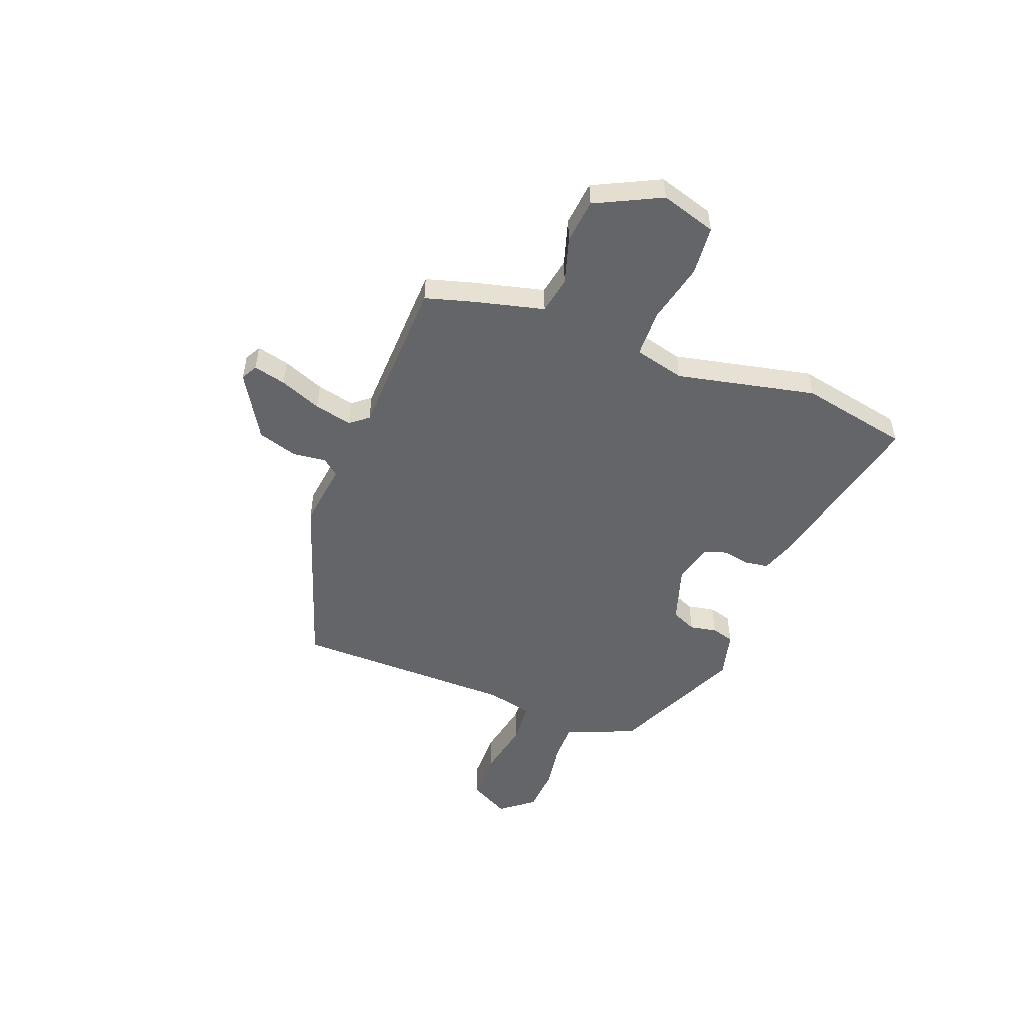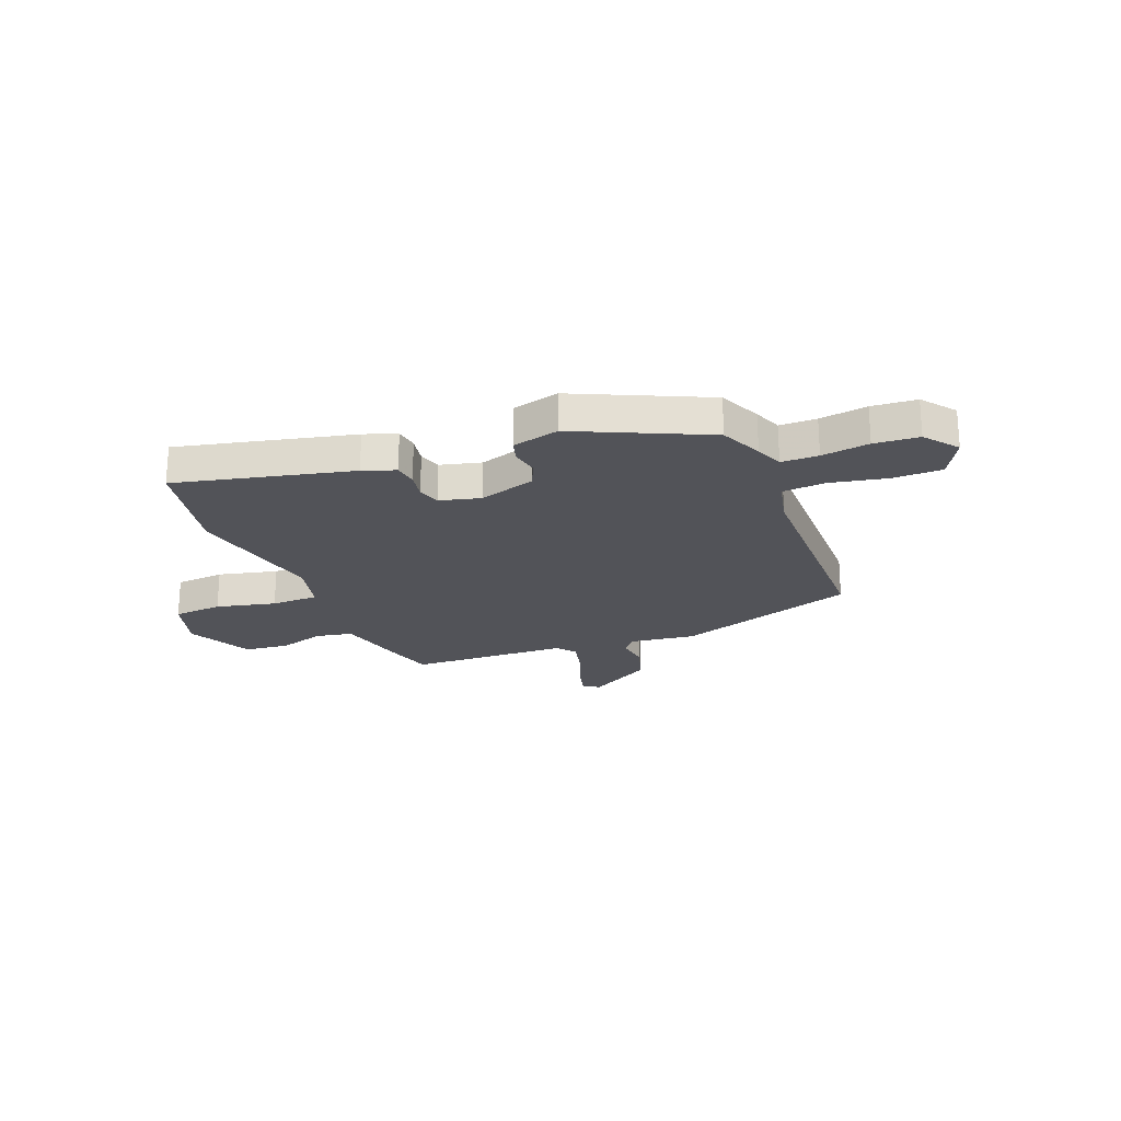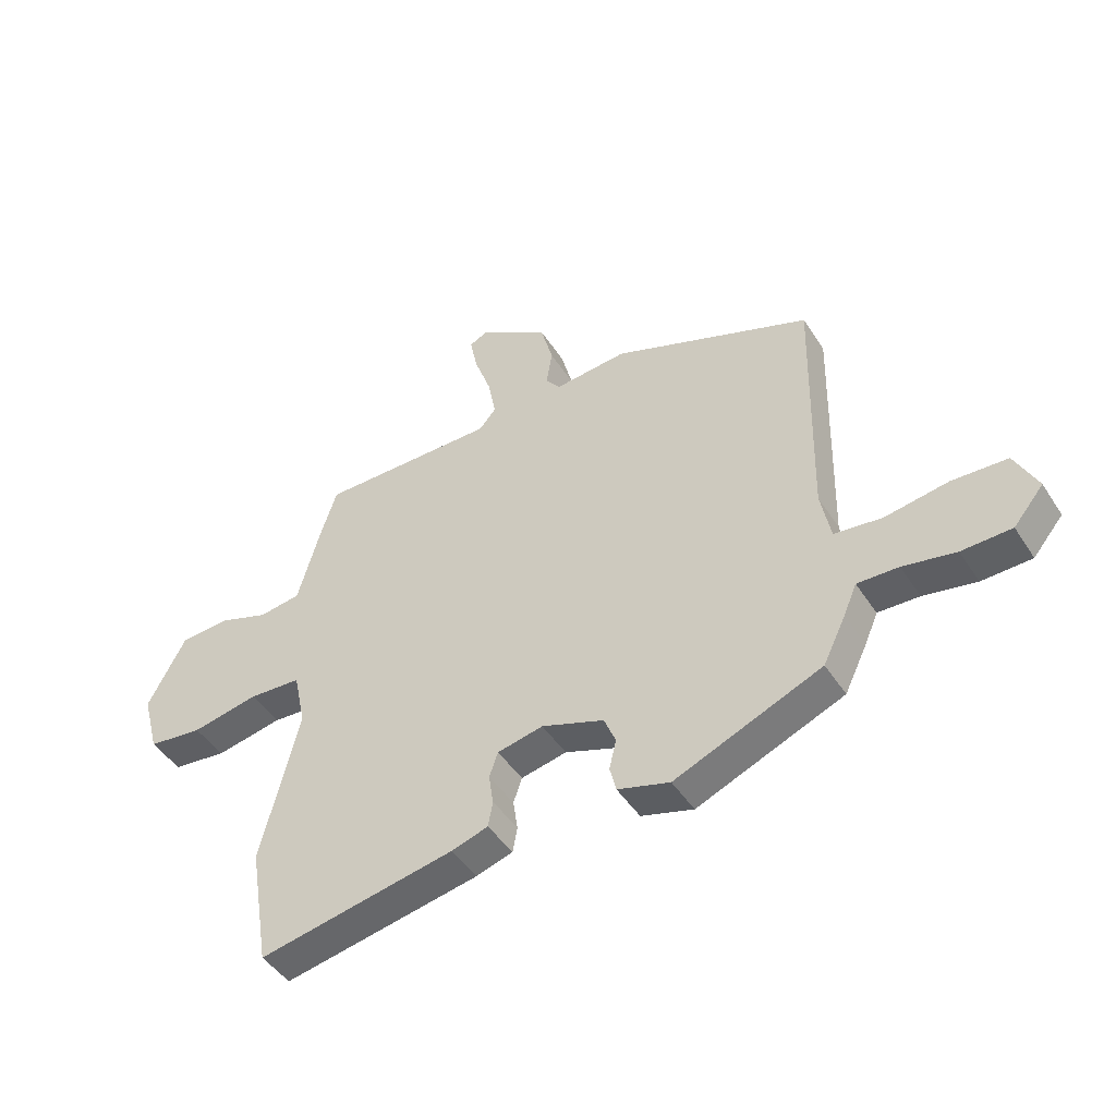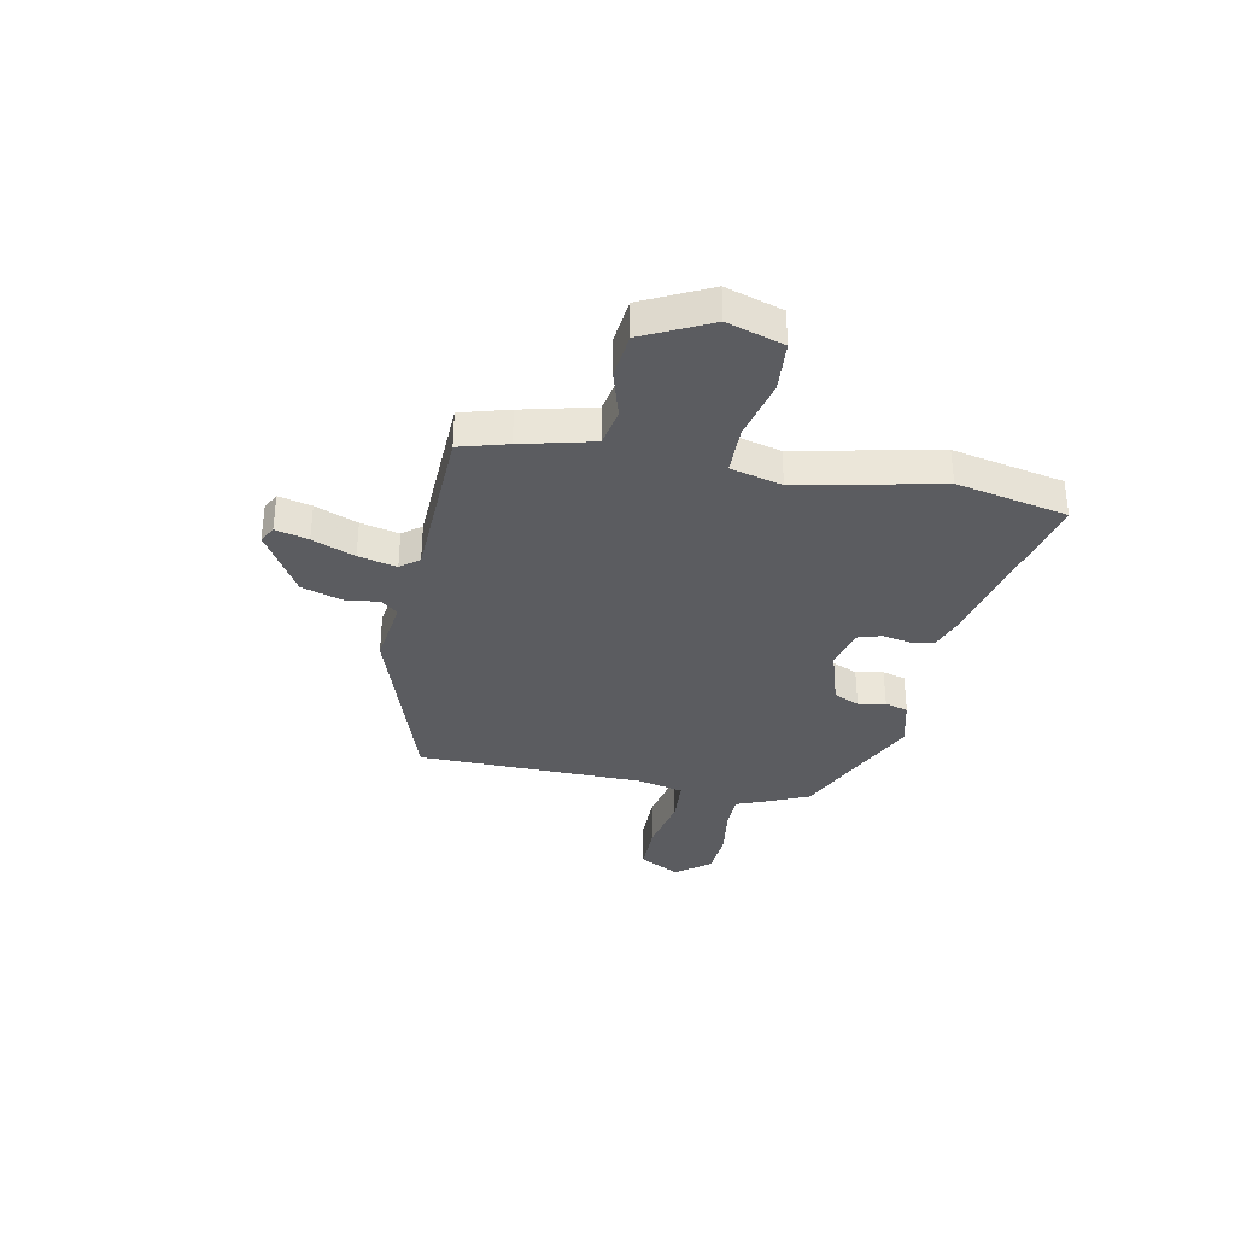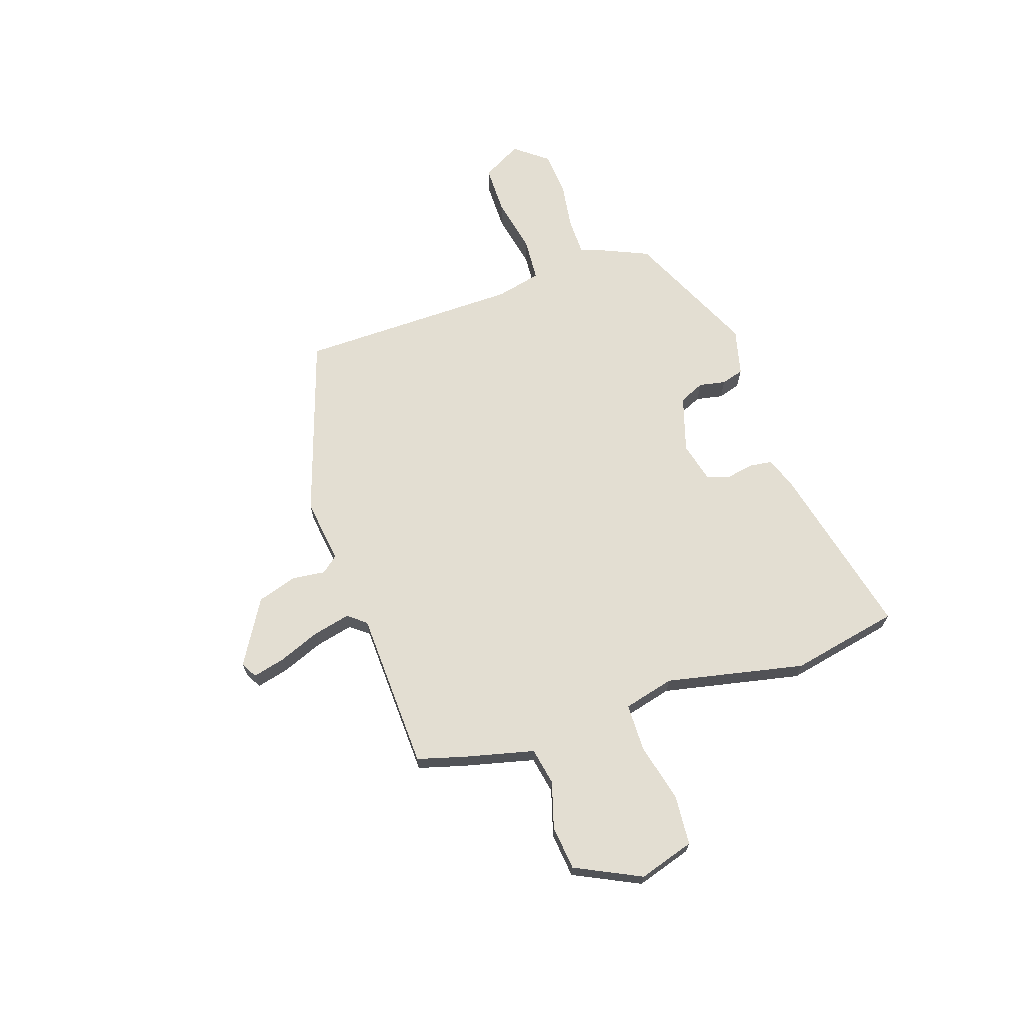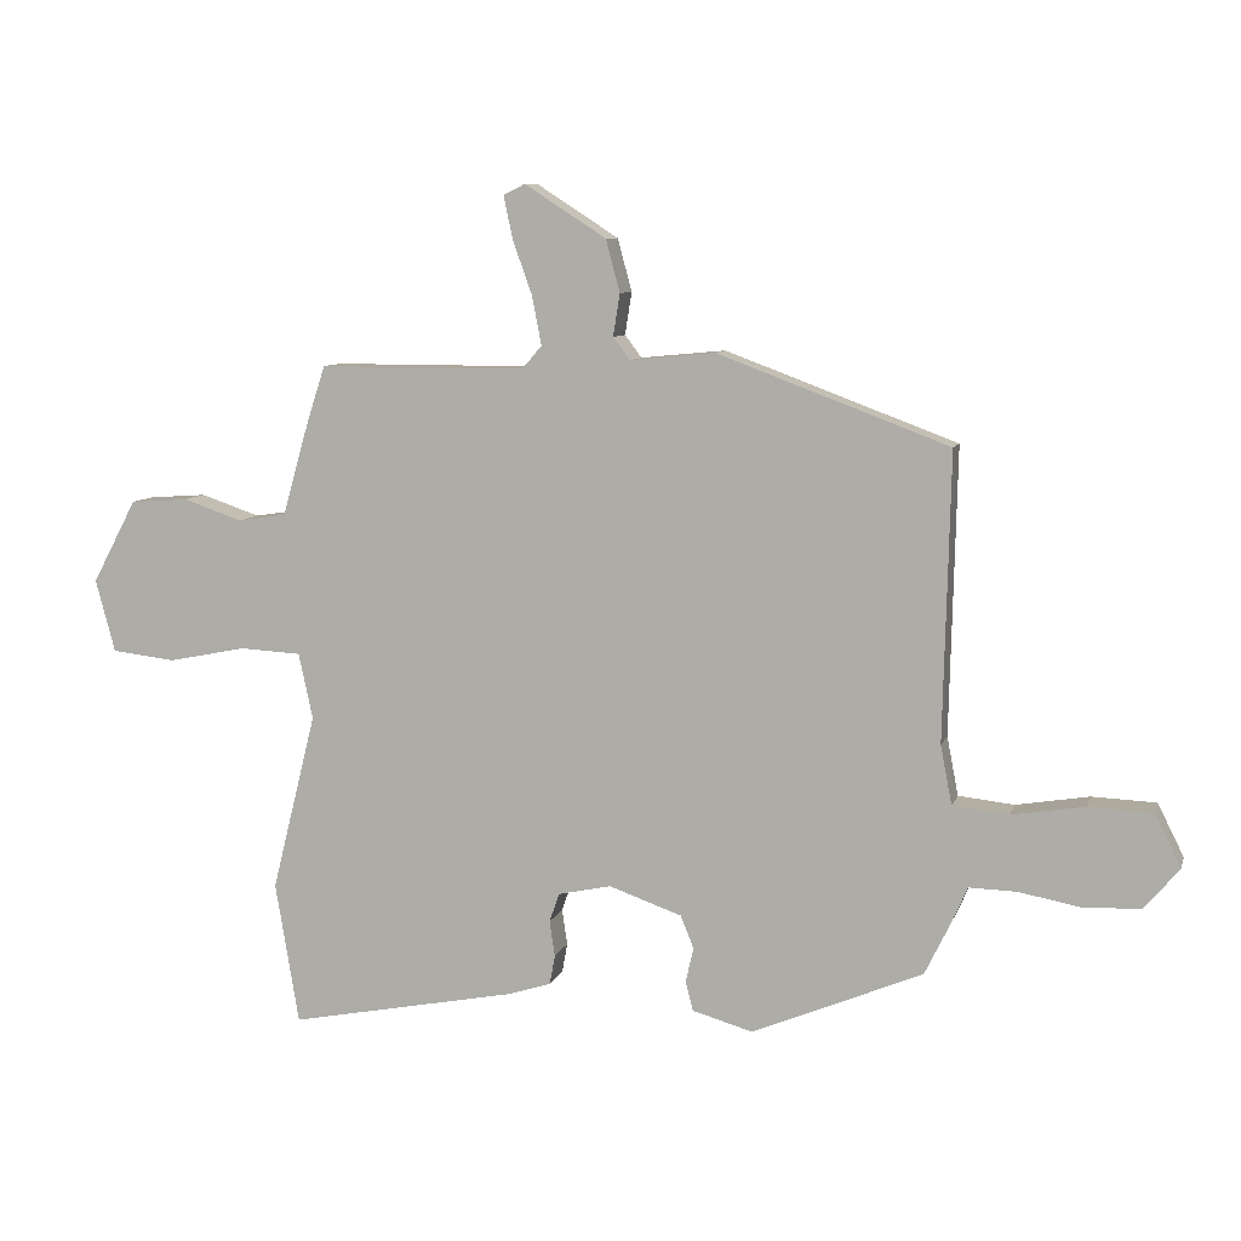
<metadata>
{"format":"obj","ext":"obj","renderer":"f3d","projection":"perspective","resolution":1024,"background":"white","views":[{"elev":-51.5,"azim":67.2,"up":"+Y"},{"elev":-22.7,"azim":-160.5,"up":"+Y"},{"elev":-45.9,"azim":-149.0,"up":"+Z"},{"elev":-34.7,"azim":76.7,"up":"+Y"},{"elev":67.6,"azim":69.3,"up":"+Y"},{"elev":8.4,"azim":-165.6,"up":"+Z"}]}
</metadata>
<code>
v -0.474 0.07 -0.39
v -0.513 0.07 -0.31
v -0.536 0.07 -0.257
v -0.607 0.07 -0.259
v -0.698 0.07 -0.276
v -0.784 0.07 -0.273
v -0.836 0.07 -0.211
v -0.797 0.07 -0.133
v -0.702 0.07 -0.129
v -0.593 0.07 -0.147
v -0.51 0.07 -0.138
v -0.493 0.07 -0.05
v -0.503 0.07 0.377
v -0.159 0.07 0.506
v -0.033 0.07 0.494
v -0.008 0.07 0.527
v -0.018 0.07 0.59
v 0.003 0.07 0.668
v 0.124 0.07 0.746
v 0.156 0.07 0.73
v 0.143 0.07 0.667
v 0.114 0.07 0.586
v 0.1 0.07 0.513
v 0.129 0.07 0.479
v 0.437 0.07 0.479
v 0.466 0.07 0.389
v 0.504 0.07 0.255
v 0.576 0.07 0.244
v 0.664 0.07 0.274
v 0.75 0.07 0.268
v 0.816 0.07 0.144
v 0.787 0.07 0.036
v 0.692 0.07 0.025
v 0.576 0.07 0.048
v 0.485 0.07 0.043
v 0.464 0.07 -0.055
v 0.53 0.07 -0.32
v 0.495 0.07 -0.531
v 0.154 0.07 -0.465
v 0.091 0.07 -0.445
v 0.083 0.07 -0.401
v 0.091 0.07 -0.348
v 0.076 0.07 -0.305
v -0.003 0.07 -0.288
v -0.111 0.07 -0.326
v -0.131 0.07 -0.375
v -0.119 0.07 -0.426
v -0.13 0.07 -0.47
v -0.22 0.07 -0.496
v -0.474 0 -0.39
v -0.513 0 -0.31
v -0.536 0 -0.257
v -0.607 0 -0.259
v -0.698 0 -0.276
v -0.784 0 -0.273
v -0.836 0 -0.211
v -0.797 0 -0.133
v -0.702 0 -0.129
v -0.593 0 -0.147
v -0.51 0 -0.138
v -0.493 0 -0.05
v -0.503 0 0.377
v -0.159 0 0.506
v -0.033 0 0.494
v -0.008 0 0.527
v -0.018 0 0.59
v 0.003 0 0.668
v 0.124 0 0.746
v 0.156 0 0.73
v 0.143 0 0.667
v 0.114 0 0.586
v 0.1 0 0.513
v 0.129 0 0.479
v 0.437 0 0.479
v 0.466 0 0.389
v 0.504 0 0.255
v 0.576 0 0.244
v 0.664 0 0.274
v 0.75 0 0.268
v 0.816 0 0.144
v 0.787 0 0.036
v 0.692 0 0.025
v 0.576 0 0.048
v 0.485 0 0.043
v 0.464 0 -0.055
v 0.53 0 -0.32
v 0.495 0 -0.531
v 0.154 0 -0.465
v 0.091 0 -0.445
v 0.083 0 -0.401
v 0.091 0 -0.348
v 0.076 0 -0.305
v -0.003 0 -0.288
v -0.111 0 -0.326
v -0.131 0 -0.375
v -0.119 0 -0.426
v -0.13 0 -0.47
v -0.22 0 -0.496
f 46 47 48 49
f 45 46 49 1
f 44 45 1 2
f 39 40 41 42
f 39 42 43
f 36 37 38 39
f 35 36 39 43
f 31 32 33 34
f 31 34 35
f 28 29 30 31
f 27 28 31 35
f 24 25 26 27
f 24 27 35 43
f 19 20 21 22
f 19 22 23
f 16 17 18 19
f 16 19 23
f 15 16 23 24
f 12 13 14 15
f 11 12 15 24
f 7 8 9 10
f 7 10 11
f 4 5 6 7
f 3 4 7 11
f 44 2 3 11
f 11 24 43 44
f 98 97 96 95
f 50 98 95 94
f 51 50 94 93
f 91 90 89 88
f 92 91 88
f 88 87 86 85
f 92 88 85 84
f 83 82 81 80
f 84 83 80
f 80 79 78 77
f 84 80 77 76
f 76 75 74 73
f 92 84 76 73
f 71 70 69 68
f 72 71 68
f 68 67 66 65
f 72 68 65
f 73 72 65 64
f 64 63 62 61
f 73 64 61 60
f 59 58 57 56
f 60 59 56
f 56 55 54 53
f 60 56 53 52
f 60 52 51 93
f 93 92 73 60
f 1 50 51 2
f 2 51 52 3
f 3 52 53 4
f 4 53 54 5
f 5 54 55 6
f 6 55 56 7
f 7 56 57 8
f 8 57 58 9
f 9 58 59 10
f 10 59 60 11
f 11 60 61 12
f 12 61 62 13
f 13 62 63 14
f 14 63 64 15
f 15 64 65 16
f 16 65 66 17
f 17 66 67 18
f 18 67 68 19
f 19 68 69 20
f 20 69 70 21
f 21 70 71 22
f 22 71 72 23
f 23 72 73 24
f 24 73 74 25
f 25 74 75 26
f 26 75 76 27
f 27 76 77 28
f 28 77 78 29
f 29 78 79 30
f 30 79 80 31
f 31 80 81 32
f 32 81 82 33
f 33 82 83 34
f 34 83 84 35
f 35 84 85 36
f 36 85 86 37
f 37 86 87 38
f 38 87 88 39
f 39 88 89 40
f 40 89 90 41
f 41 90 91 42
f 42 91 92 43
f 43 92 93 44
f 44 93 94 45
f 45 94 95 46
f 46 95 96 47
f 47 96 97 48
f 48 97 98 49
f 49 98 50 1

</code>
